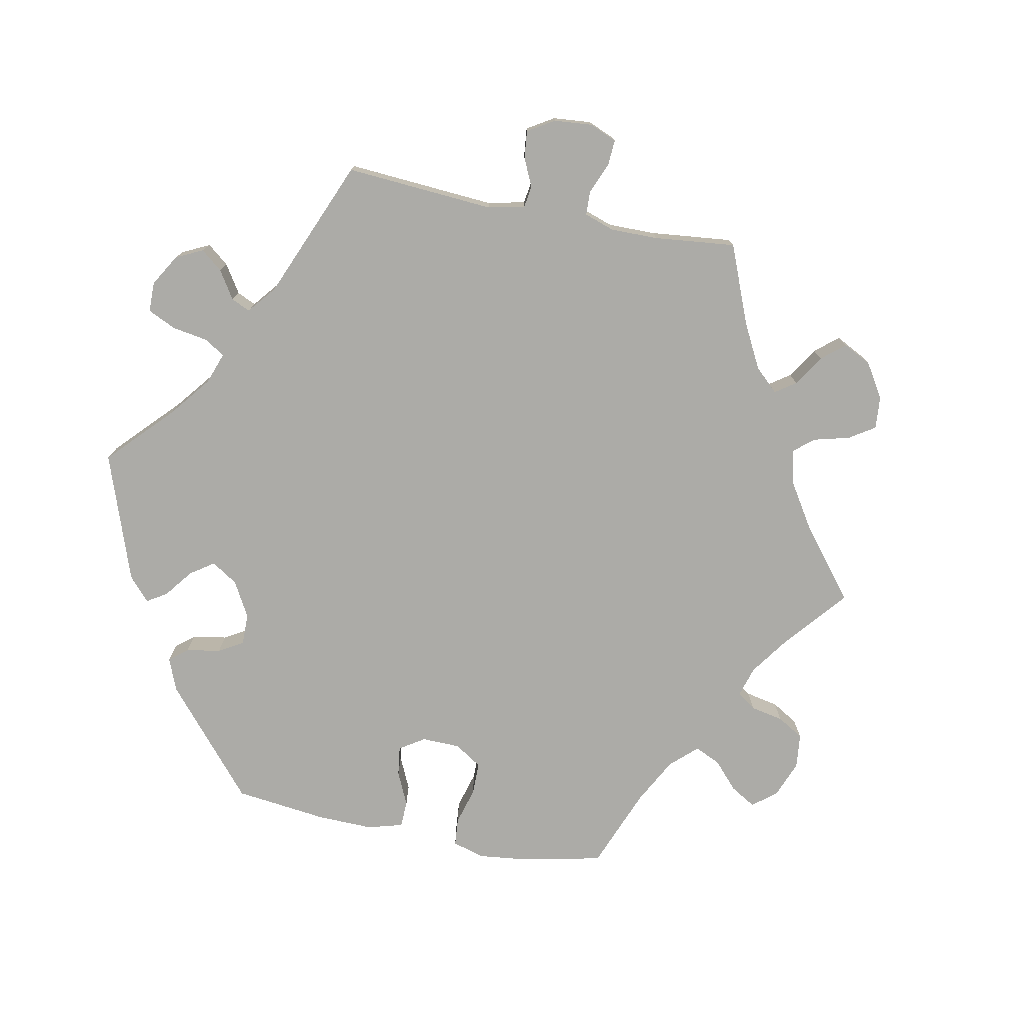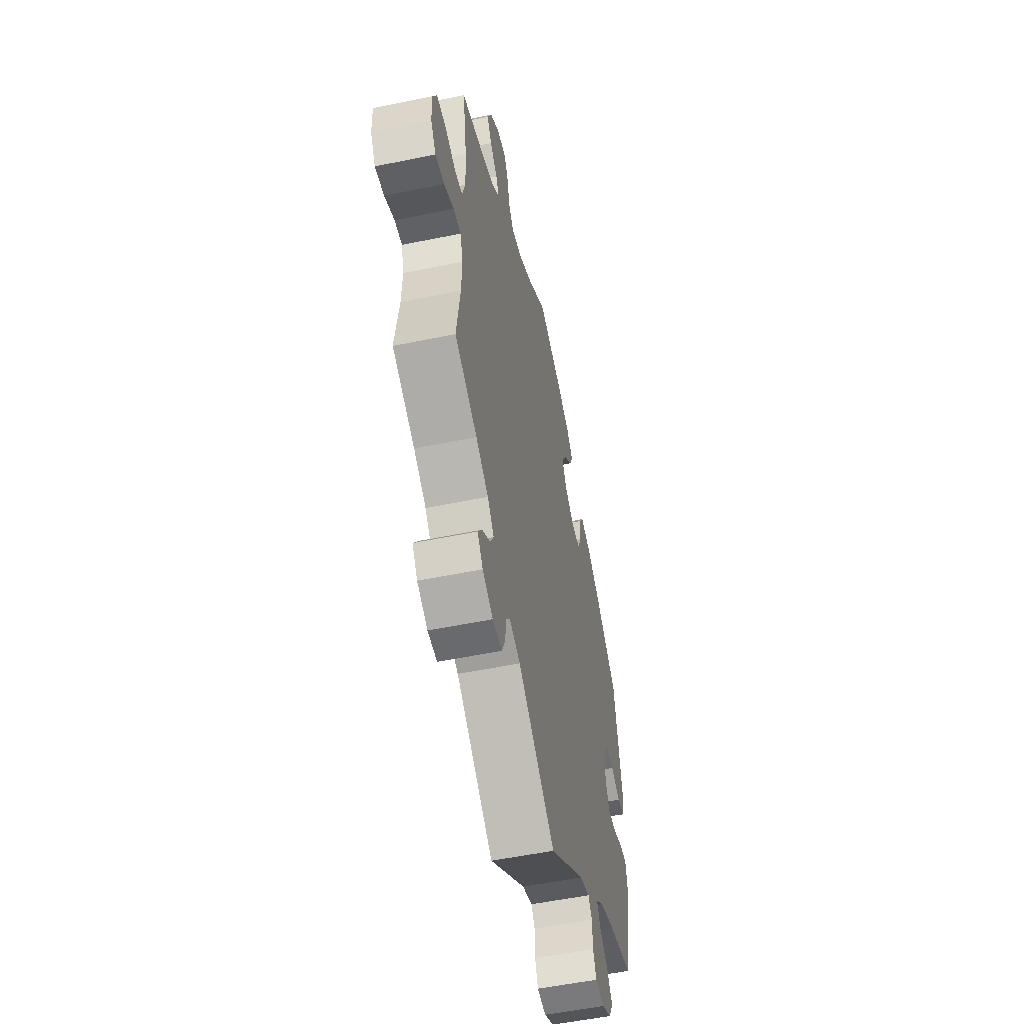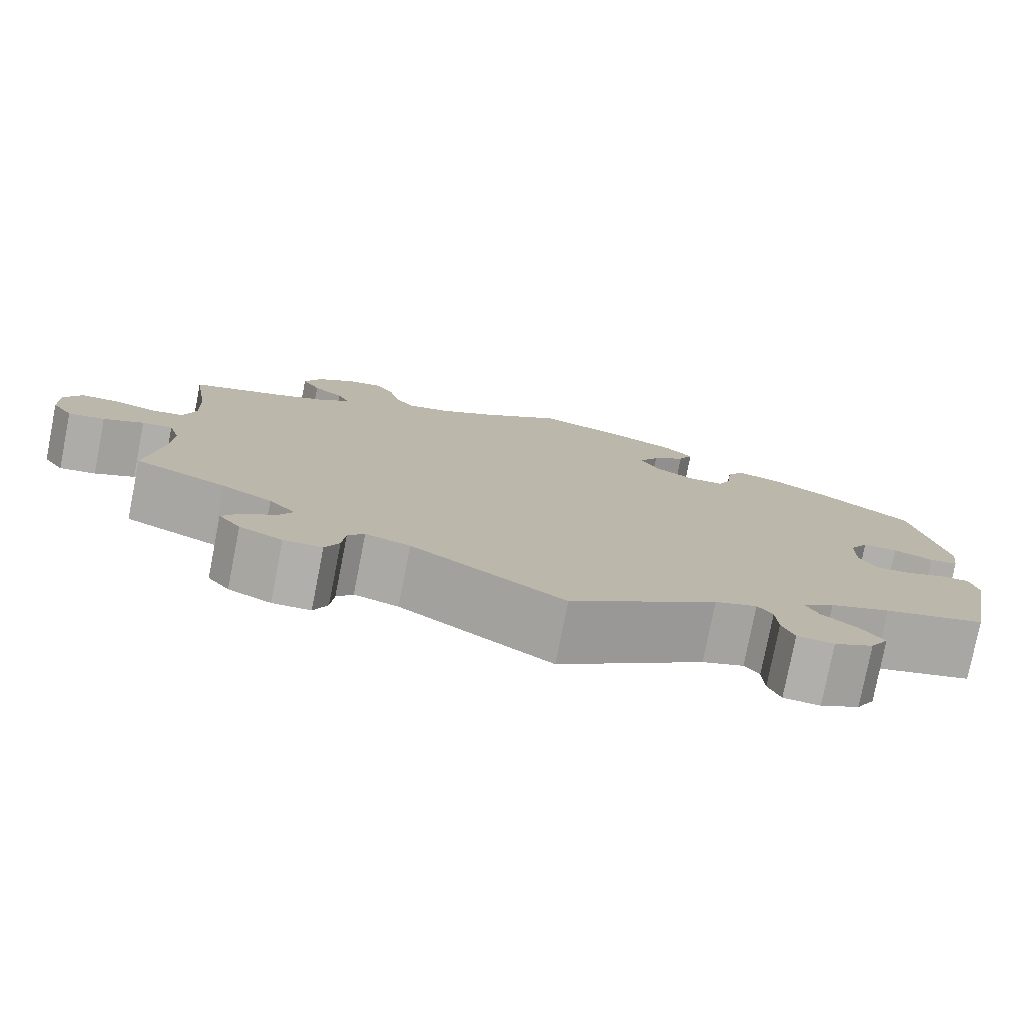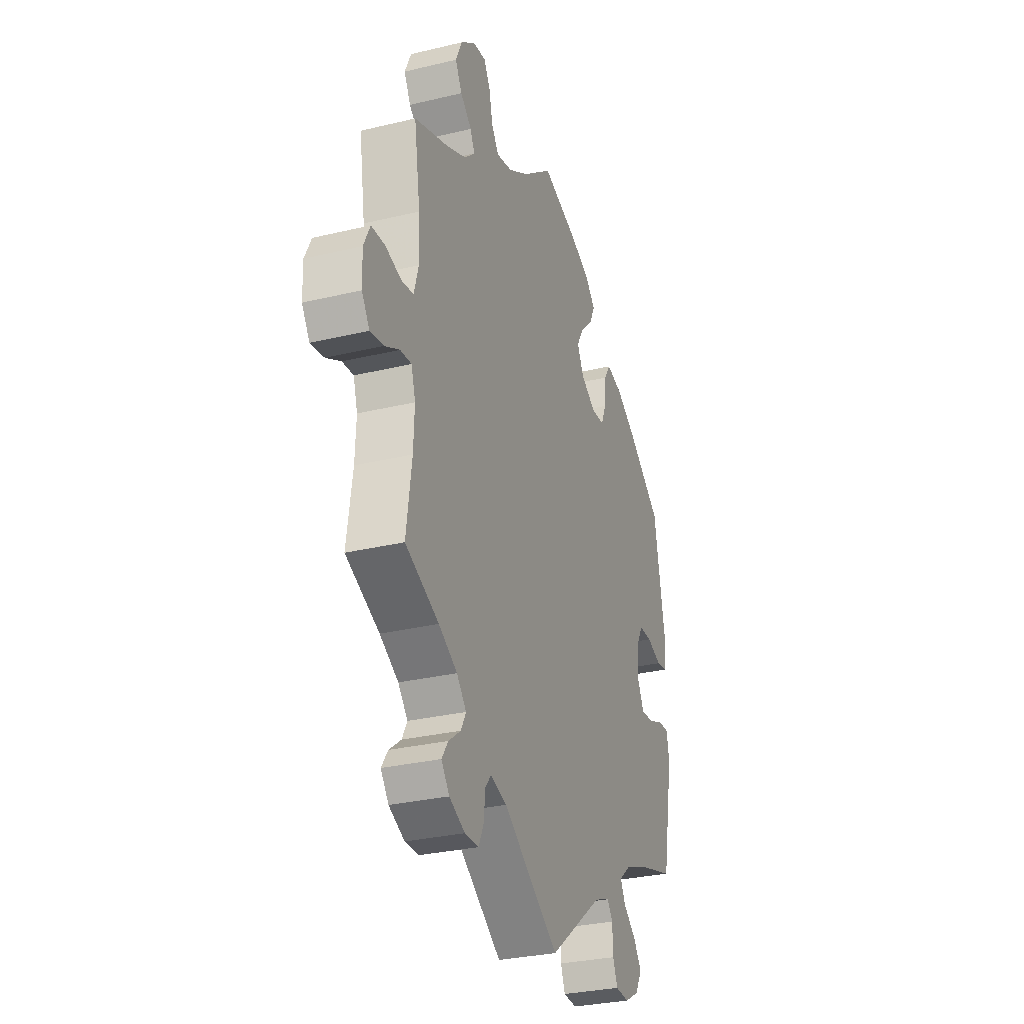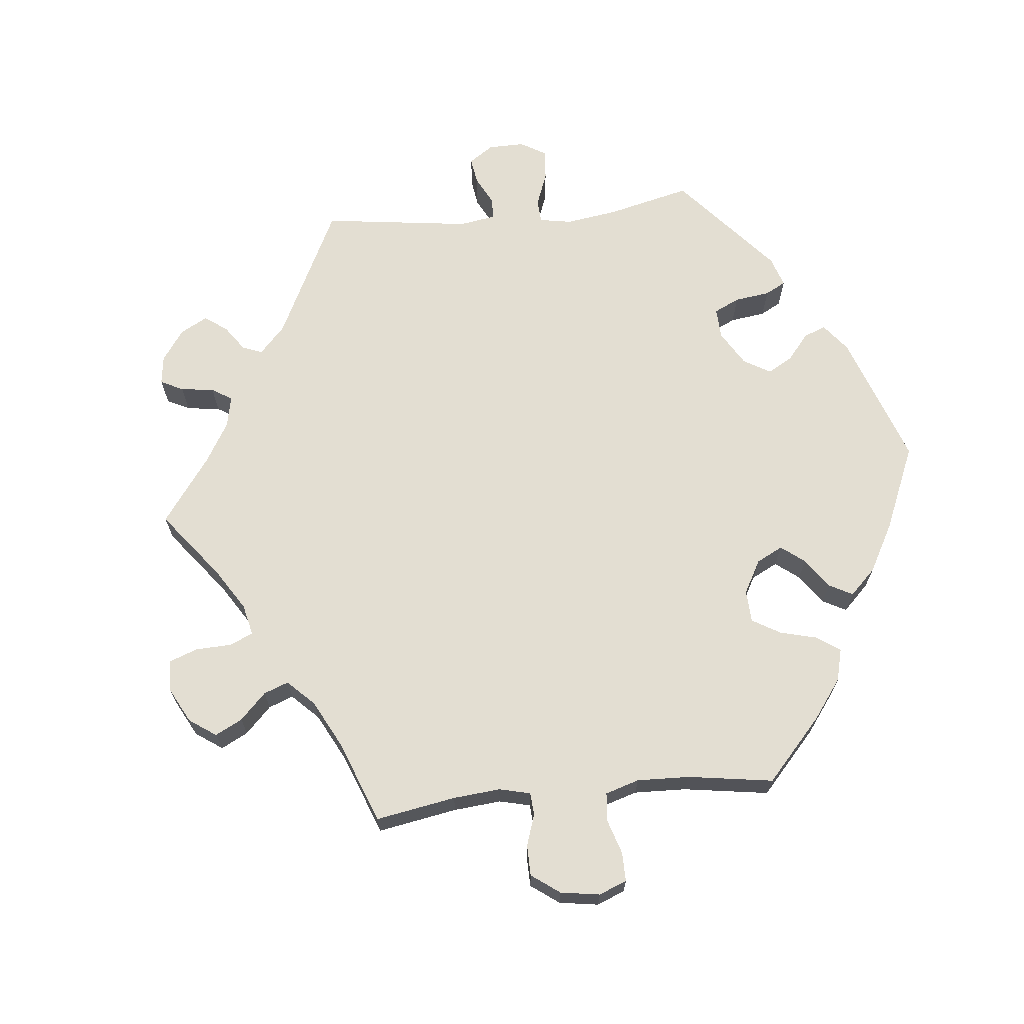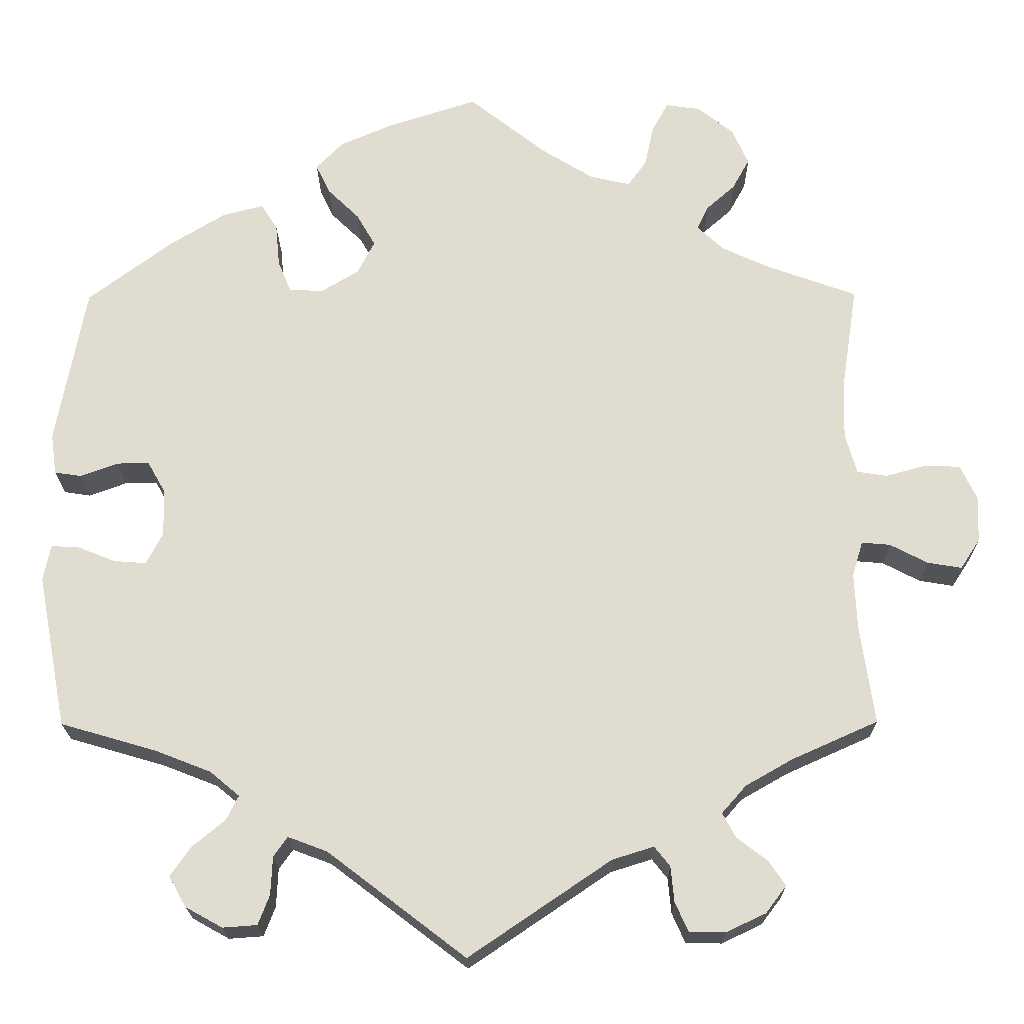
<metadata>
{"format":"obj","ext":"obj","renderer":"f3d","projection":"perspective","resolution":1024,"background":"white","views":[{"elev":-76.2,"azim":-161.1,"up":"+Y"},{"elev":-54.3,"azim":-77.7,"up":"+Z"},{"elev":-78.3,"azim":-11.1,"up":"+Z"},{"elev":-30.1,"azim":-70.7,"up":"+Z"},{"elev":67.5,"azim":-35.7,"up":"+Y"},{"elev":-20.5,"azim":-179.4,"up":"+Z"}]}
</metadata>
<code>
v 0.536 0.07 0.093
v 0.529 0.07 0.043
v 0.496 0.07 0.038
v 0.45 0.07 0.055
v 0.41 0.07 0.055
v 0.388 0.07 0.016
v 0.387 0.07 -0.041
v 0.407 0.07 -0.08
v 0.447 0.07 -0.077
v 0.494 0.07 -0.058
v 0.527 0.07 -0.057
v 0.536 0.07 -0.101
v 0.5 0.07 -0.289
v 0.383 0.07 -0.323
v 0.314 0.07 -0.35
v 0.278 0.07 -0.38
v 0.293 0.07 -0.41
v 0.333 0.07 -0.443
v 0.358 0.07 -0.479
v 0.337 0.07 -0.516
v 0.292 0.07 -0.541
v 0.25 0.07 -0.538
v 0.236 0.07 -0.502
v 0.234 0.07 -0.455
v 0.217 0.07 -0.431
v 0.169 0.07 -0.449
v 0 0.07 -0.578
v -0.174 0.07 -0.46
v -0.225 0.07 -0.444
v -0.244 0.07 -0.468
v -0.248 0.07 -0.511
v -0.264 0.07 -0.547
v -0.308 0.07 -0.548
v -0.357 0.07 -0.525
v -0.382 0.07 -0.492
v -0.362 0.07 -0.462
v -0.324 0.07 -0.433
v -0.308 0.07 -0.403
v -0.338 0.07 -0.369
v -0.396 0.07 -0.336
v -0.501 0.07 -0.289
v -0.484 0.07 -0.169
v -0.481 0.07 -0.099
v -0.494 0.07 -0.056
v -0.529 0.07 -0.059
v -0.575 0.07 -0.083
v -0.617 0.07 -0.09
v -0.641 0.07 -0.053
v -0.643 0.07 0.004
v -0.623 0.07 0.046
v -0.58 0.07 0.048
v -0.53 0.07 0.034
v -0.493 0.07 0.04
v -0.479 0.07 0.09
v -0.482 0.07 0.165
v -0.501 0.07 0.289
v -0.393 0.07 0.328
v -0.332 0.07 0.356
v -0.299 0.07 0.387
v -0.313 0.07 0.416
v -0.348 0.07 0.447
v -0.369 0.07 0.485
v -0.349 0.07 0.53
v -0.305 0.07 0.565
v -0.263 0.07 0.571
v -0.243 0.07 0.535
v -0.232 0.07 0.484
v -0.209 0.07 0.452
v -0.16 0.07 0.463
v -0.097 0.07 0.502
v -0.001 0.07 0.578
v 0.11 0.07 0.542
v 0.174 0.07 0.514
v 0.207 0.07 0.48
v 0.19 0.07 0.444
v 0.151 0.07 0.406
v 0.128 0.07 0.366
v 0.149 0.07 0.325
v 0.195 0.07 0.297
v 0.237 0.07 0.299
v 0.253 0.07 0.338
v 0.258 0.07 0.39
v 0.278 0.07 0.422
v 0.328 0.07 0.409
v 0.395 0.07 0.368
v 0.5 0.07 0.289
v 0.536 0 0.093
v 0.529 0 0.043
v 0.496 0 0.038
v 0.45 0 0.055
v 0.41 0 0.055
v 0.388 0 0.016
v 0.387 0 -0.041
v 0.407 0 -0.08
v 0.447 0 -0.077
v 0.494 0 -0.058
v 0.527 0 -0.057
v 0.536 0 -0.101
v 0.5 0 -0.289
v 0.383 0 -0.323
v 0.314 0 -0.35
v 0.278 0 -0.38
v 0.293 0 -0.41
v 0.333 0 -0.443
v 0.358 0 -0.479
v 0.337 0 -0.516
v 0.292 0 -0.541
v 0.25 0 -0.538
v 0.236 0 -0.502
v 0.234 0 -0.455
v 0.217 0 -0.431
v 0.169 0 -0.449
v 0 0 -0.578
v -0.174 0 -0.46
v -0.225 0 -0.444
v -0.244 0 -0.468
v -0.248 0 -0.511
v -0.264 0 -0.547
v -0.308 0 -0.548
v -0.357 0 -0.525
v -0.382 0 -0.492
v -0.362 0 -0.462
v -0.324 0 -0.433
v -0.308 0 -0.403
v -0.338 0 -0.369
v -0.396 0 -0.336
v -0.501 0 -0.289
v -0.484 0 -0.169
v -0.481 0 -0.099
v -0.494 0 -0.056
v -0.529 0 -0.059
v -0.575 0 -0.083
v -0.617 0 -0.09
v -0.641 0 -0.053
v -0.643 0 0.004
v -0.623 0 0.046
v -0.58 0 0.048
v -0.53 0 0.034
v -0.493 0 0.04
v -0.479 0 0.09
v -0.482 0 0.165
v -0.501 0 0.289
v -0.393 0 0.328
v -0.332 0 0.356
v -0.299 0 0.387
v -0.313 0 0.416
v -0.348 0 0.447
v -0.369 0 0.485
v -0.349 0 0.53
v -0.305 0 0.565
v -0.263 0 0.571
v -0.243 0 0.535
v -0.232 0 0.484
v -0.209 0 0.452
v -0.16 0 0.463
v -0.097 0 0.502
v -0.001 0 0.578
v 0.11 0 0.542
v 0.174 0 0.514
v 0.207 0 0.48
v 0.19 0 0.444
v 0.151 0 0.406
v 0.128 0 0.366
v 0.149 0 0.325
v 0.195 0 0.297
v 0.237 0 0.299
v 0.253 0 0.338
v 0.258 0 0.39
v 0.278 0 0.422
v 0.328 0 0.409
v 0.395 0 0.368
v 0.5 0 0.289
f 81 82 83 84
f 80 81 84 85
f 73 74 75 76
f 73 76 77
f 70 71 72 73
f 69 70 73 77
f 68 69 77 78
f 64 65 66 67
f 64 67 68
f 63 64 68
f 60 61 62 63
f 59 60 63 68
f 58 59 68 78
f 55 56 57
f 54 55 57 58
f 53 54 58 78
f 49 50 51 52
f 49 52 53
f 48 49 53
f 45 46 47 48
f 44 45 48 53
f 43 44 53 78
f 40 41 42
f 39 40 42 43
f 38 39 43 78
f 34 35 36 37
f 30 31 32 33
f 29 30 33 34
f 26 27 28
f 25 26 28 29
f 21 22 23 24
f 19 20 21 24
f 17 18 19 24
f 16 17 24 25
f 11 12 13 14
f 9 10 11 14
f 8 9 14 15
f 7 8 15 16
f 1 2 3 4
f 1 4 5
f 80 85 86 1
f 37 38 78 79
f 29 34 37 79
f 6 7 16 25
f 6 25 29 79
f 79 80 1 5
f 5 6 79
f 170 169 168 167
f 171 170 167 166
f 162 161 160 159
f 163 162 159
f 159 158 157 156
f 163 159 156 155
f 164 163 155 154
f 153 152 151 150
f 154 153 150
f 154 150 149
f 149 148 147 146
f 154 149 146 145
f 164 154 145 144
f 143 142 141
f 144 143 141 140
f 164 144 140 139
f 138 137 136 135
f 139 138 135
f 139 135 134
f 134 133 132 131
f 139 134 131 130
f 164 139 130 129
f 128 127 126
f 129 128 126 125
f 164 129 125 124
f 123 122 121 120
f 119 118 117 116
f 120 119 116 115
f 114 113 112
f 115 114 112 111
f 110 109 108 107
f 110 107 106 105
f 110 105 104 103
f 111 110 103 102
f 100 99 98 97
f 100 97 96 95
f 101 100 95 94
f 102 101 94 93
f 90 89 88 87
f 91 90 87
f 87 172 171 166
f 165 164 124 123
f 165 123 120 115
f 111 102 93 92
f 165 115 111 92
f 91 87 166 165
f 165 92 91
f 1 87 88 2
f 2 88 89 3
f 3 89 90 4
f 4 90 91 5
f 5 91 92 6
f 6 92 93 7
f 7 93 94 8
f 8 94 95 9
f 9 95 96 10
f 10 96 97 11
f 11 97 98 12
f 12 98 99 13
f 13 99 100 14
f 14 100 101 15
f 15 101 102 16
f 16 102 103 17
f 17 103 104 18
f 18 104 105 19
f 19 105 106 20
f 20 106 107 21
f 21 107 108 22
f 22 108 109 23
f 23 109 110 24
f 24 110 111 25
f 25 111 112 26
f 26 112 113 27
f 27 113 114 28
f 28 114 115 29
f 29 115 116 30
f 30 116 117 31
f 31 117 118 32
f 32 118 119 33
f 33 119 120 34
f 34 120 121 35
f 35 121 122 36
f 36 122 123 37
f 37 123 124 38
f 38 124 125 39
f 39 125 126 40
f 40 126 127 41
f 41 127 128 42
f 42 128 129 43
f 43 129 130 44
f 44 130 131 45
f 45 131 132 46
f 46 132 133 47
f 47 133 134 48
f 48 134 135 49
f 49 135 136 50
f 50 136 137 51
f 51 137 138 52
f 52 138 139 53
f 53 139 140 54
f 54 140 141 55
f 55 141 142 56
f 56 142 143 57
f 57 143 144 58
f 58 144 145 59
f 59 145 146 60
f 60 146 147 61
f 61 147 148 62
f 62 148 149 63
f 63 149 150 64
f 64 150 151 65
f 65 151 152 66
f 66 152 153 67
f 67 153 154 68
f 68 154 155 69
f 69 155 156 70
f 70 156 157 71
f 71 157 158 72
f 72 158 159 73
f 73 159 160 74
f 74 160 161 75
f 75 161 162 76
f 76 162 163 77
f 77 163 164 78
f 78 164 165 79
f 79 165 166 80
f 80 166 167 81
f 81 167 168 82
f 82 168 169 83
f 83 169 170 84
f 84 170 171 85
f 85 171 172 86
f 86 172 87 1

</code>
